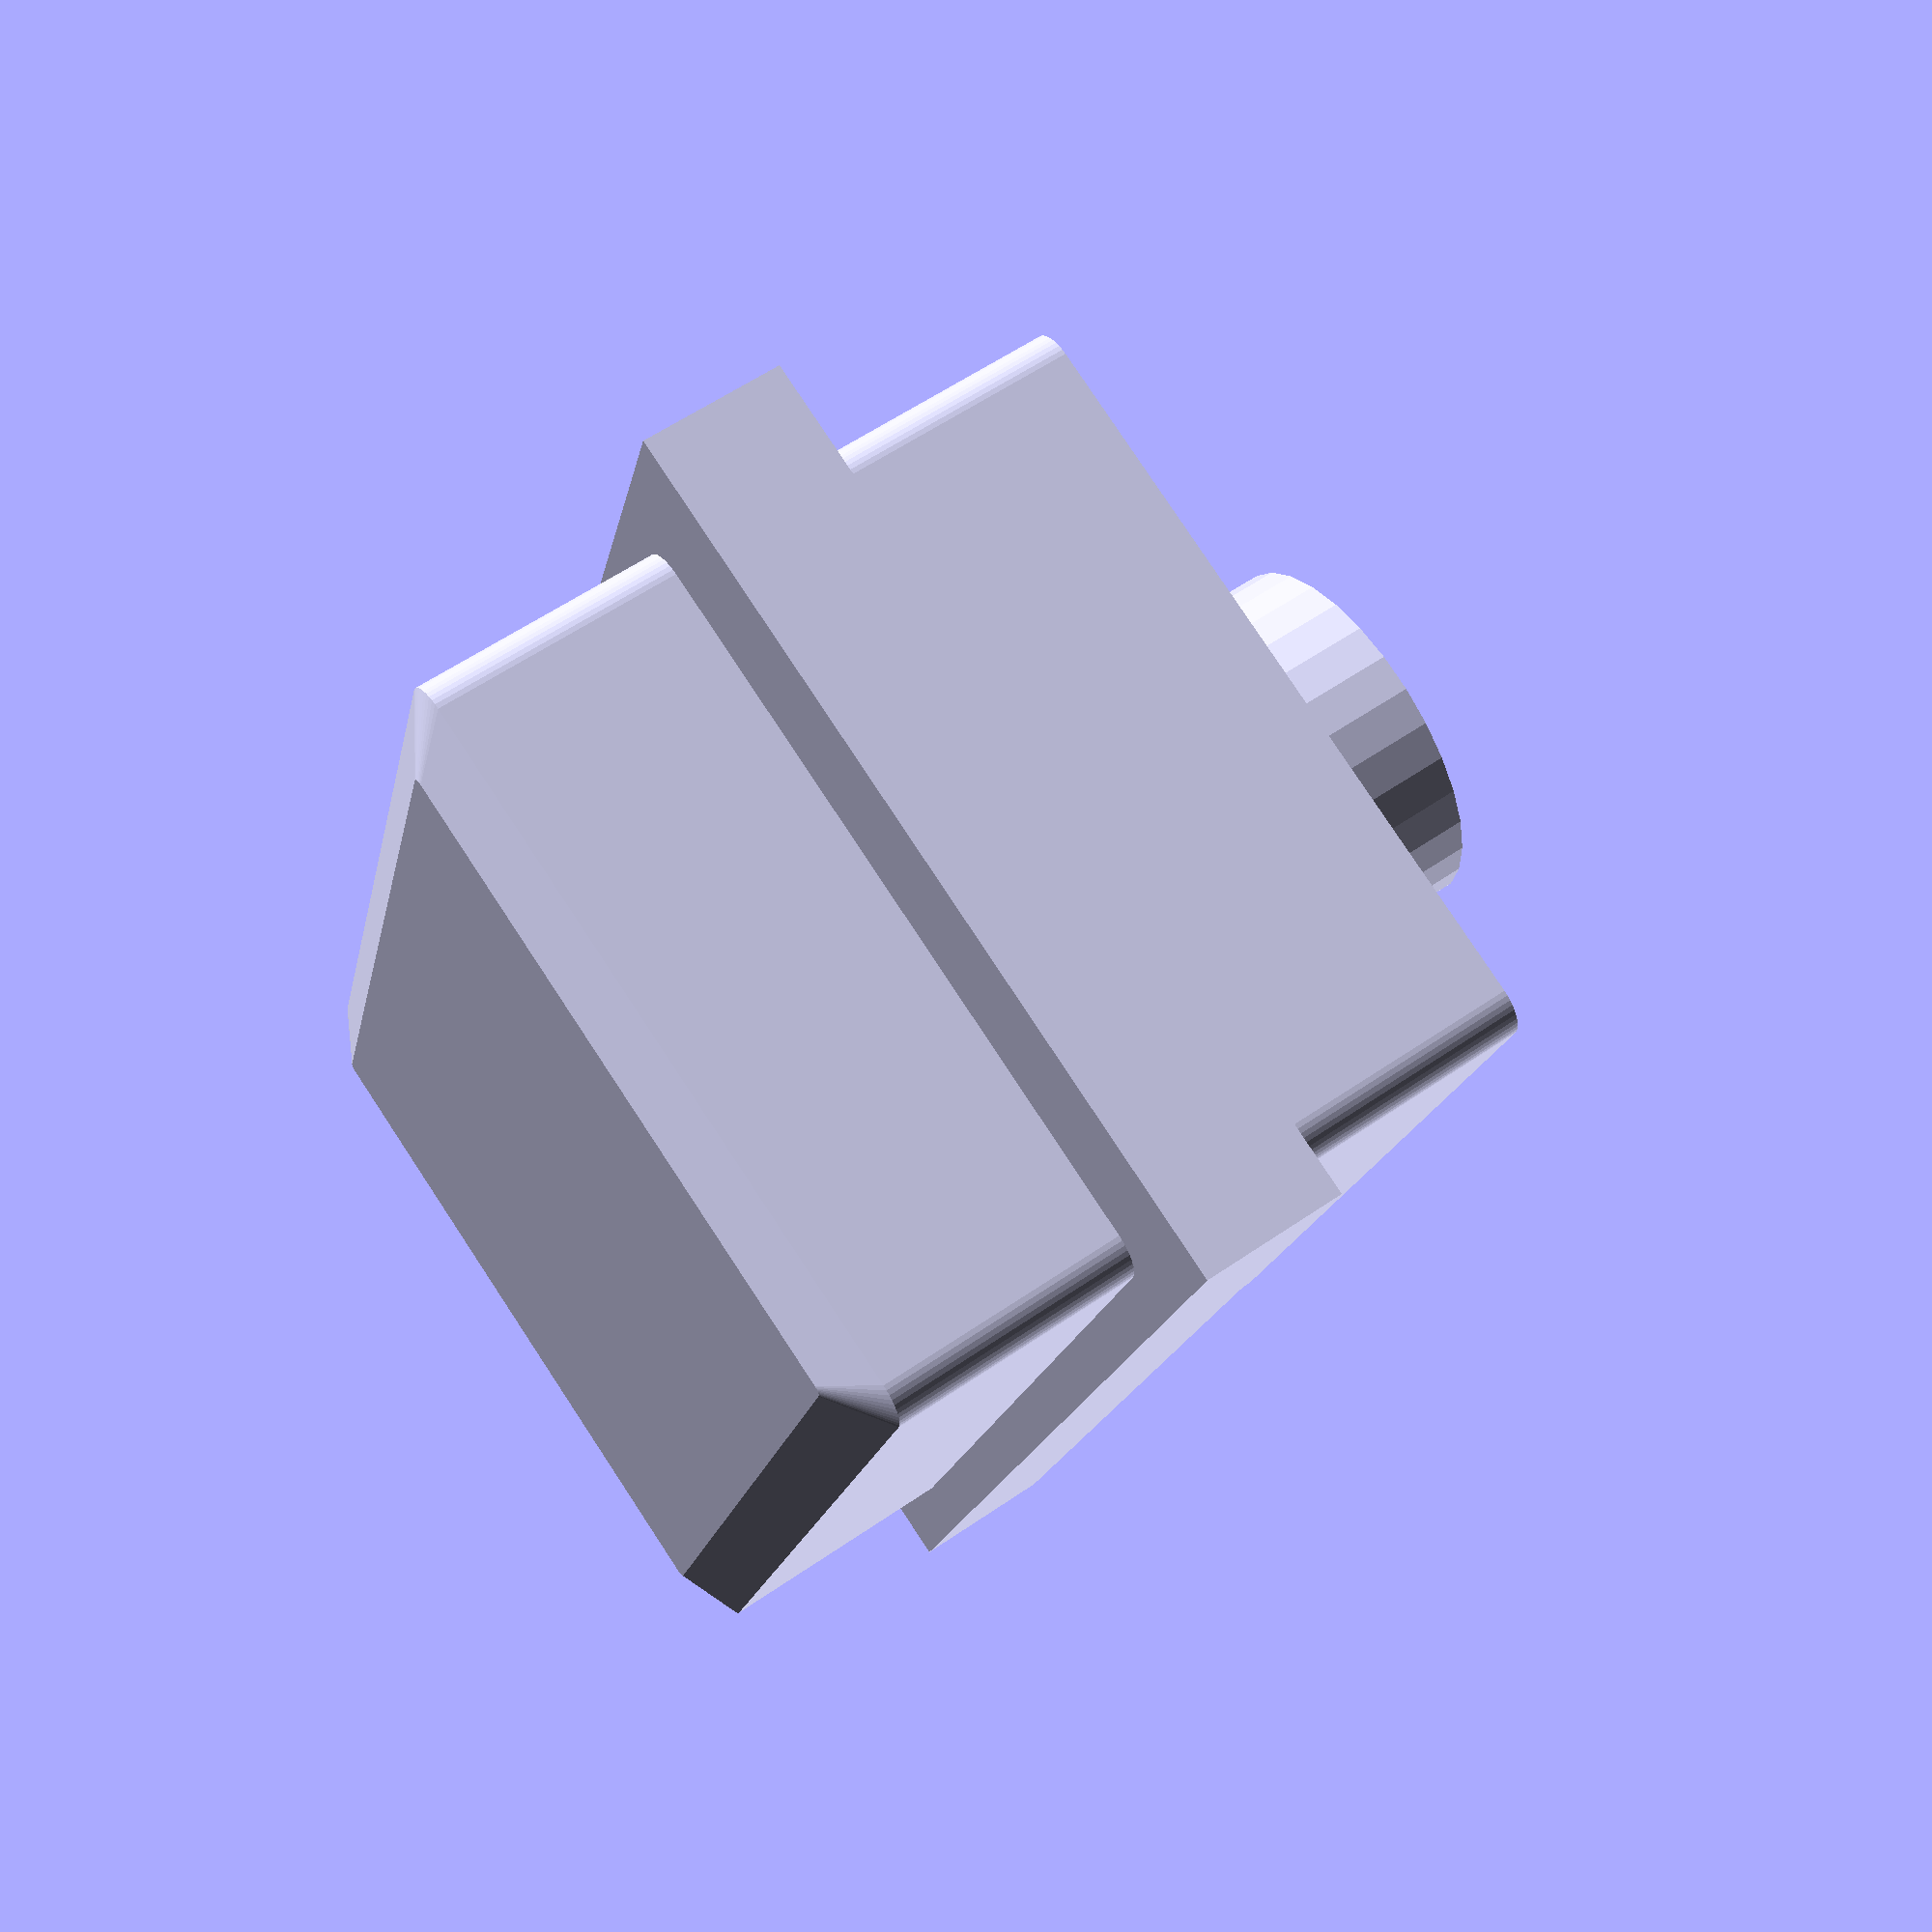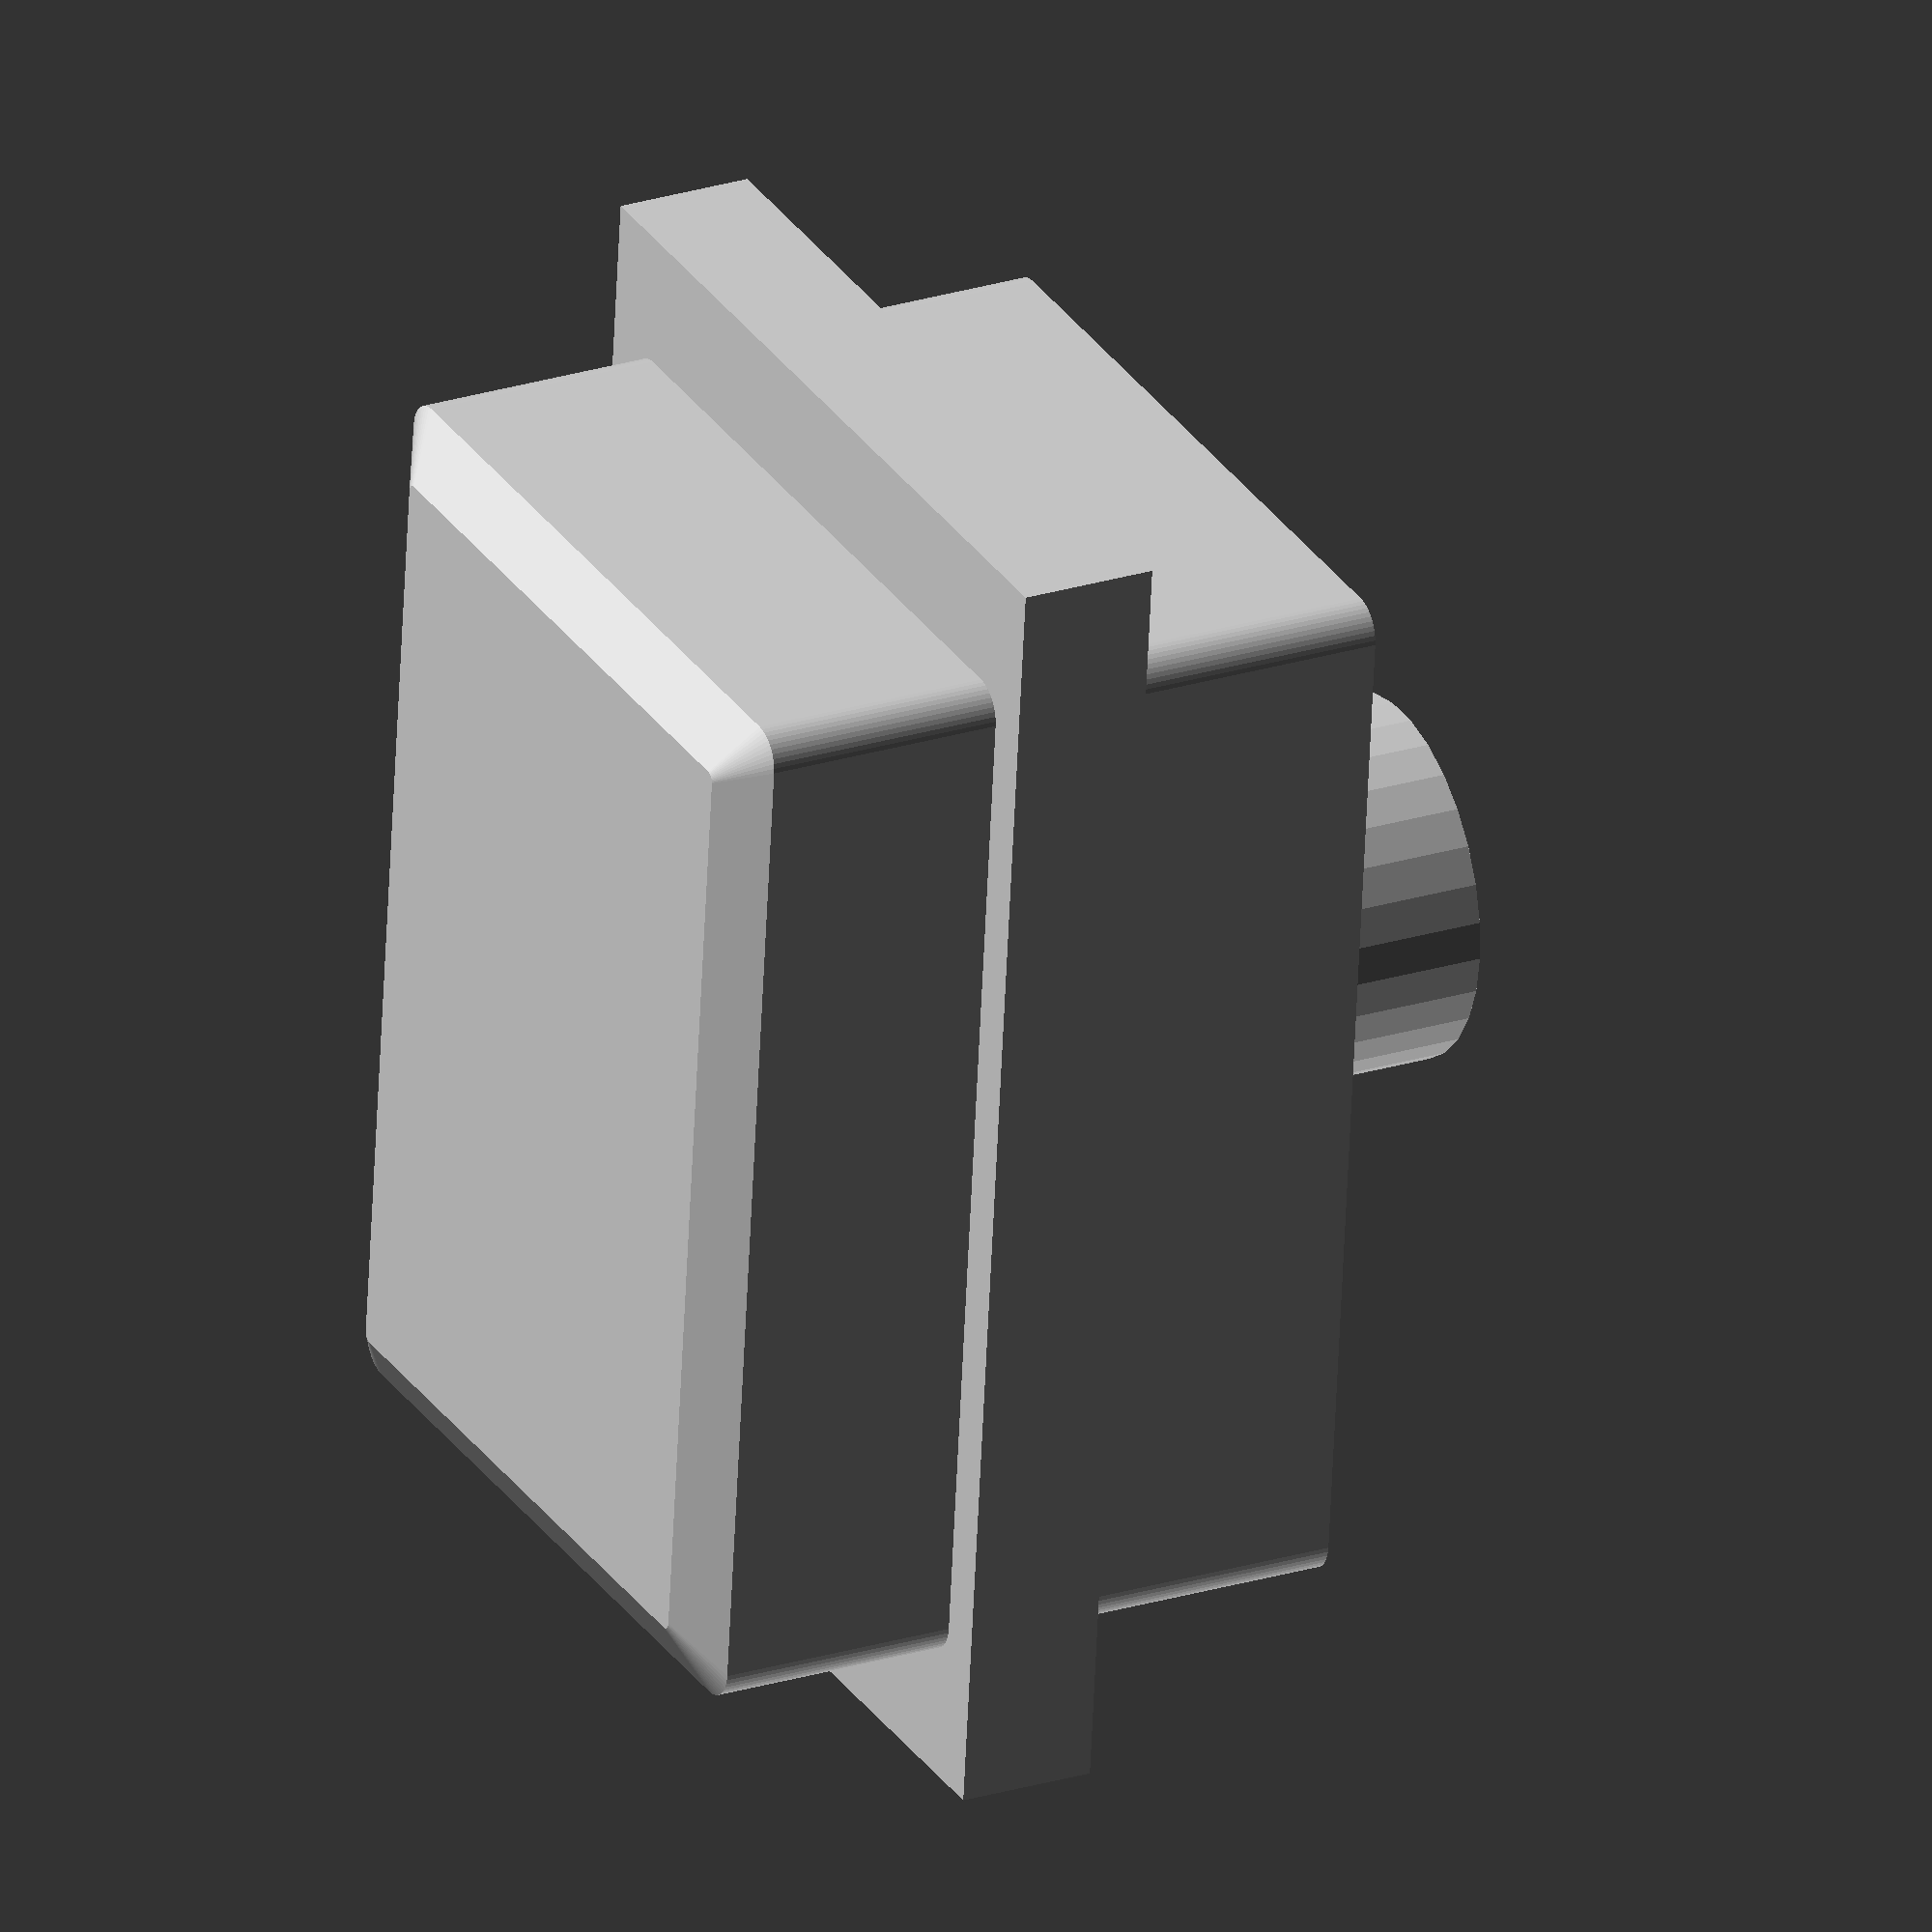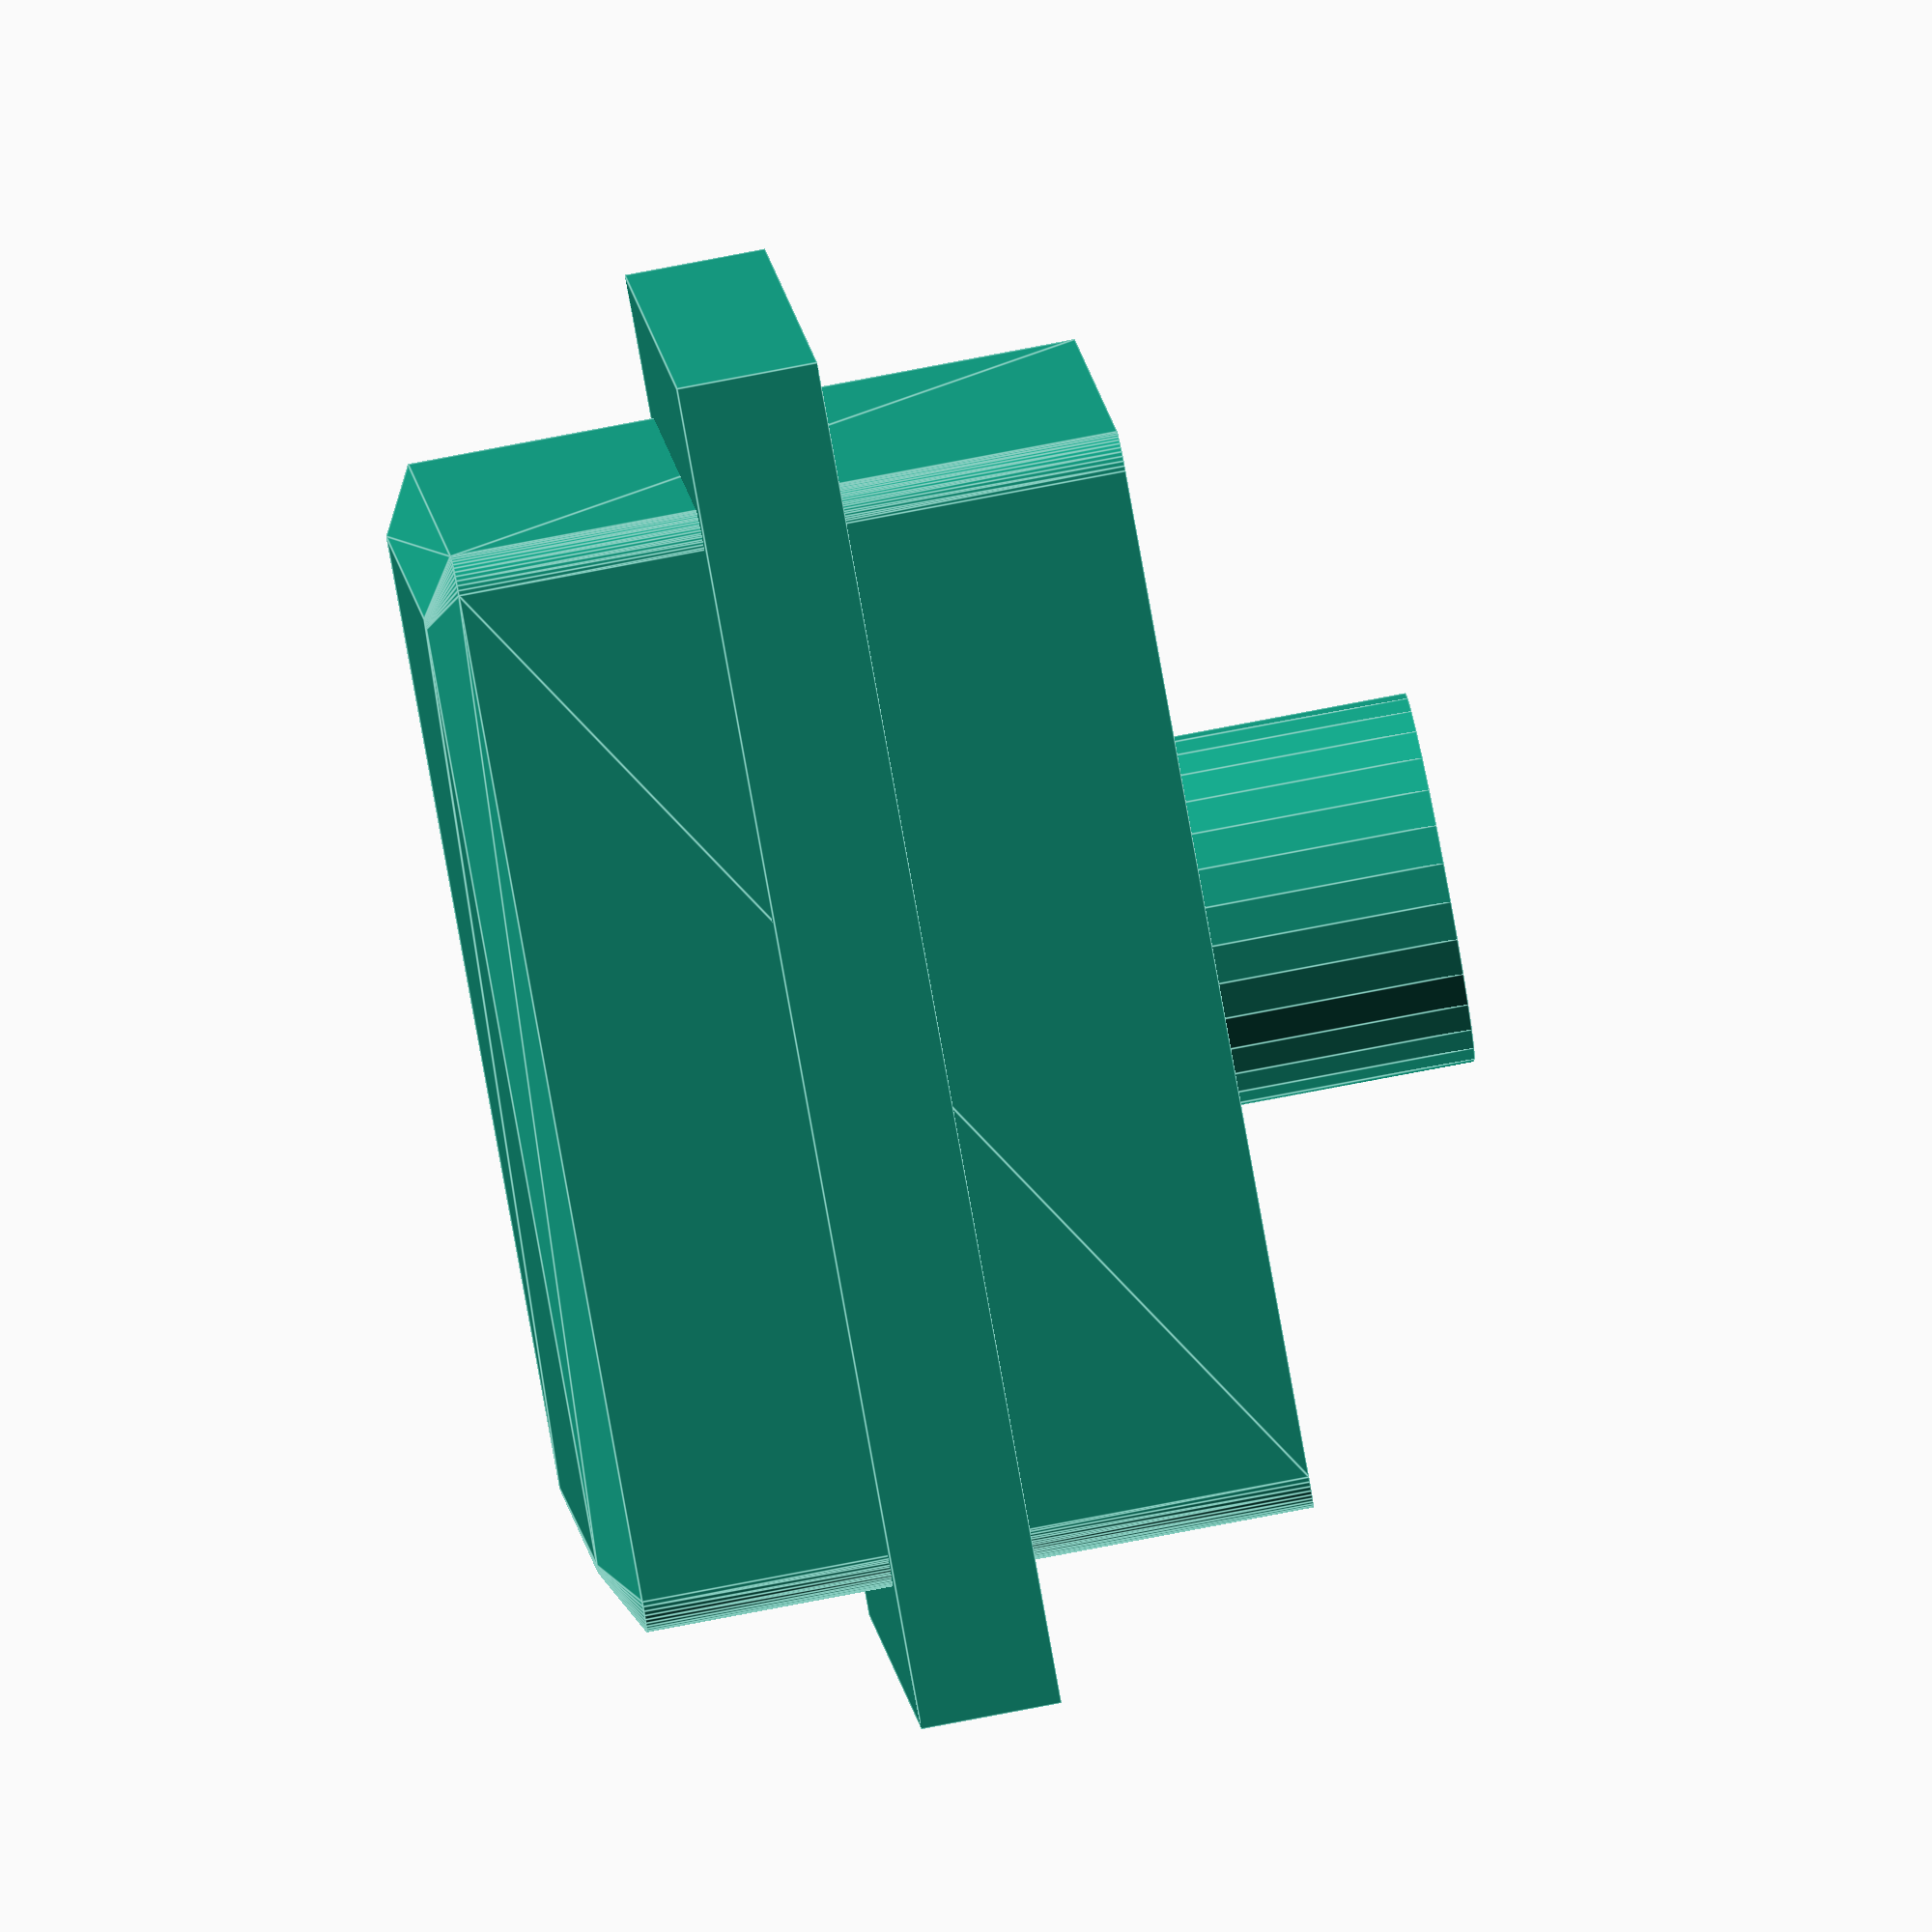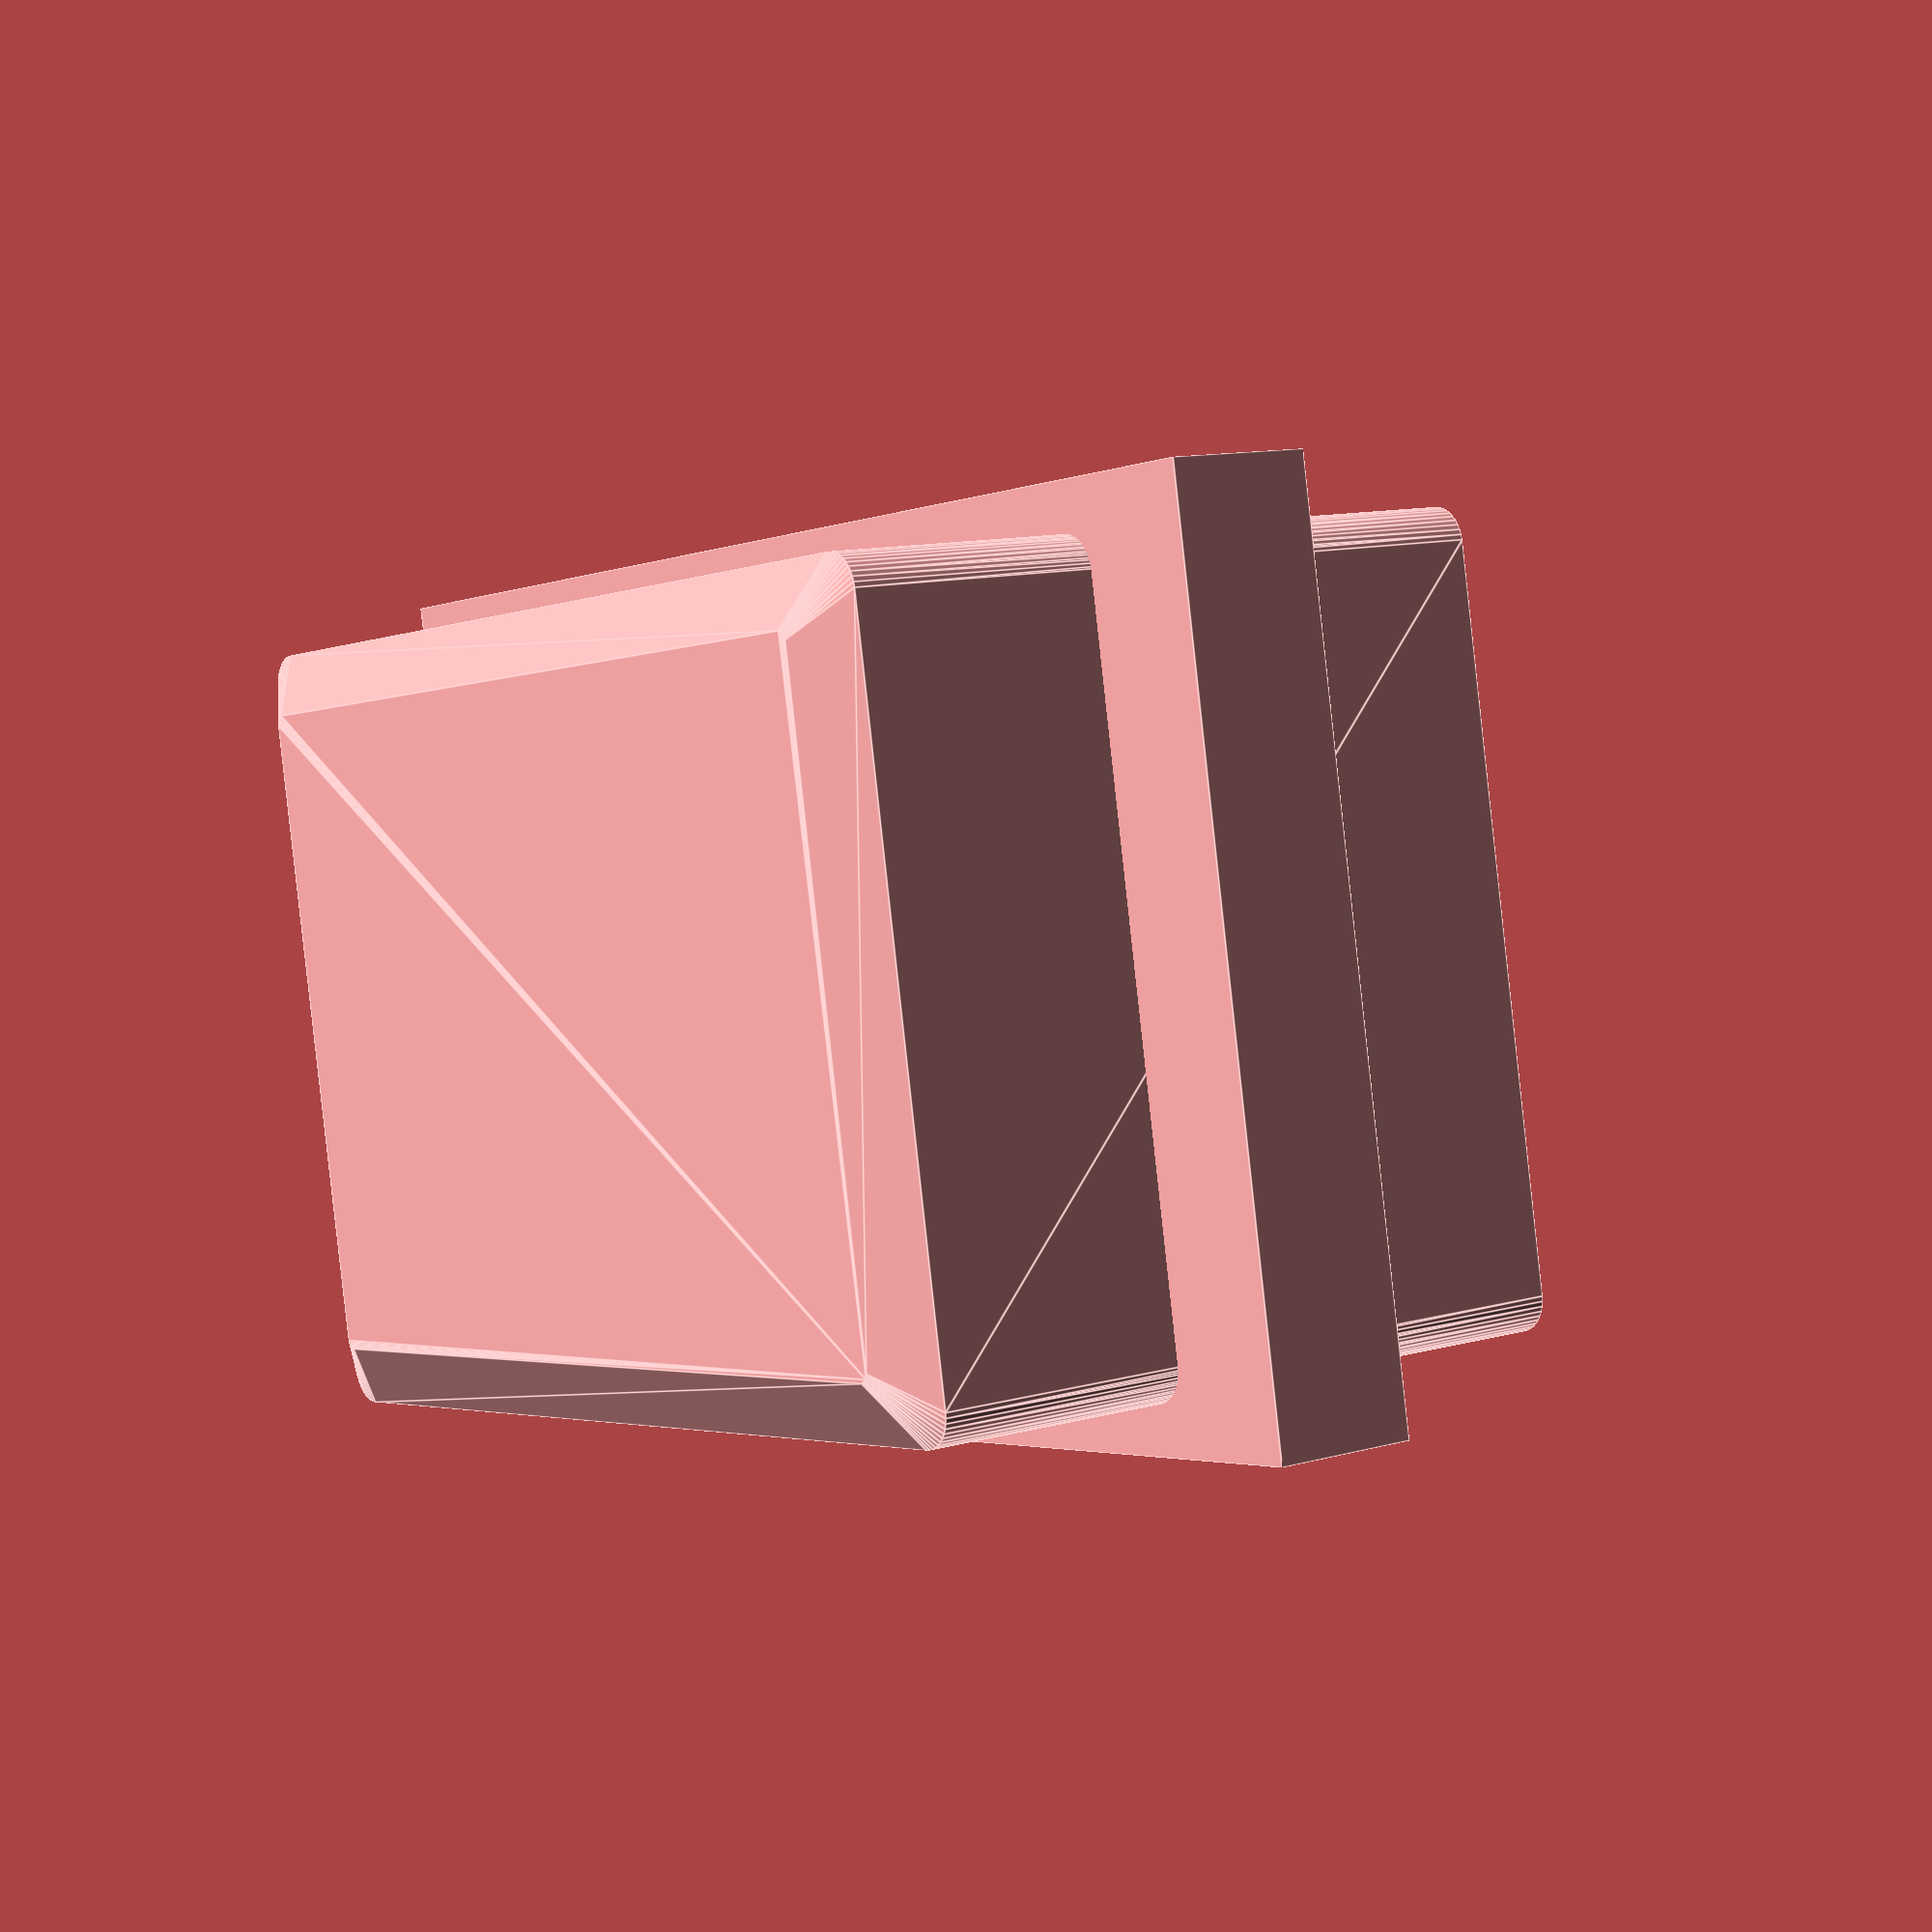
<openscad>
baseDims = [10.9, 15.45, 10];
lipDims = [12.25, 19.25, 2];
lipOffsetFromTop = 4;
cutoutDia = 7.75;
cutoutDepth = 8;
plungerDia = 5.25;
plungerLen = 3.5;

baseRoundRad = 0.5;
topChamfer = 0.5;
topChamferInset = 0.5;
topChamferRoundRad = 0.25/2;

rotate([0, ($preview?0:180), 0]) thumb_button();
//#cube(baseDims, center=true);
//rounded_chamfer_cube(baseDims, 1, 0.5, 0.25, 0.25, center=true);

module thumb_button()
{
    difference()
    {
        translate([0, 0, baseDims.z/2])
        union()
        {
            //cube(baseDims, center=true);
            //chamfered_cube(baseDims, topChamfer, center=true);
            rounded_chamfer_cube(baseDims, baseRoundRad, topChamfer, topChamferInset, topChamferRoundRad, center=true);
            
            translate([0, 0, -lipDims.z/2+baseDims.z/2-lipOffsetFromTop])
            cube(lipDims, center=true);
        }
        
        translate([0, 0, -0.01])
        cylinder(r=cutoutDia/2, h=cutoutDepth+0.01, $fn=($preview?30:90));        
    }
    
    translate([0, 0, -plungerLen])
    cylinder(r=plungerDia/2, h=cutoutDepth+plungerLen+0.02, $fn=($preview?30:90));

}

module chamfered_cube(dims, chamferInset=0, center=false)
{
    translate([center?0:dims.x/2, center?0:dims.y/2, center?0:-dims.z/2])
    difference()
    {
        //cube(baseDims, center=true);
        rounded_cube(baseDims, roundRad=0.25, center=true);
        
        for(i=[0:1])
        {
            mirror([i, 0, 0])
            translate([dims.x/2+0.01, 0, dims.z/2-chamferInset])
            rotate([0, -45, 0])
            translate([0, -dims.y/2-1, 0])
            cube([chamferInset*2, dims.y+2, chamferInset*2]);
        }
        
        for(i=[0:1])
        {
            rotate([0, 0, 90])
            mirror([i, 0, 0])
            translate([dims.y/2+0.01, 0, dims.z/2-chamferInset])
            rotate([0, -45, 0])
            translate([0, -dims.x/2-1, 0])
            cube([chamferInset*2, dims.x+2, chamferInset*2]);
        }
    }
}

module rounded_chamfer_cube(dims, roundRad, chamferInsetTop=0, chamferInsetTopHeight=0, chamferInsetRoundRad=0, center=false)
{
    echo(chamferInsetTop=chamferInsetTop);
    echo(chamferInsetTopHeight=chamferInsetTopHeight);
    echo(chamferInsetRoundRad=chamferInsetRoundRad);
    translate([center?0:dims.x/2, center?0:dims.y/2, center?0:dims.z/2])
    hull()
    {
        for(i=[0:3])
        {
            mirror([(i<2)?0:1, 0, 0])
            mirror([0, (i==1||i==3)?1:0, 0])
            translate([dims.x/2-roundRad, dims.y/2-roundRad, -dims.z/2])
            {
                cylinder(r=roundRad, h=dims.z-chamferInsetTopHeight, $fn=($preview?45:180));
                
                if ((chamferInsetTop > 0) && (chamferInsetTopHeight > 0) && (chamferInsetRoundRad > 0))
                {
                    translate([-chamferInsetTop, -chamferInsetTop, dims.z-chamferInsetTopHeight])
                    cylinder(r=chamferInsetRoundRad, h=chamferInsetTopHeight, $fn=($preview?45:180));
                }
            }
        }
    }
}
</openscad>
<views>
elev=121.2 azim=17.8 roll=125.4 proj=p view=wireframe
elev=156.0 azim=5.6 roll=117.7 proj=o view=wireframe
elev=100.8 azim=288.6 roll=100.8 proj=o view=edges
elev=349.0 azim=79.0 roll=55.1 proj=p view=edges
</views>
